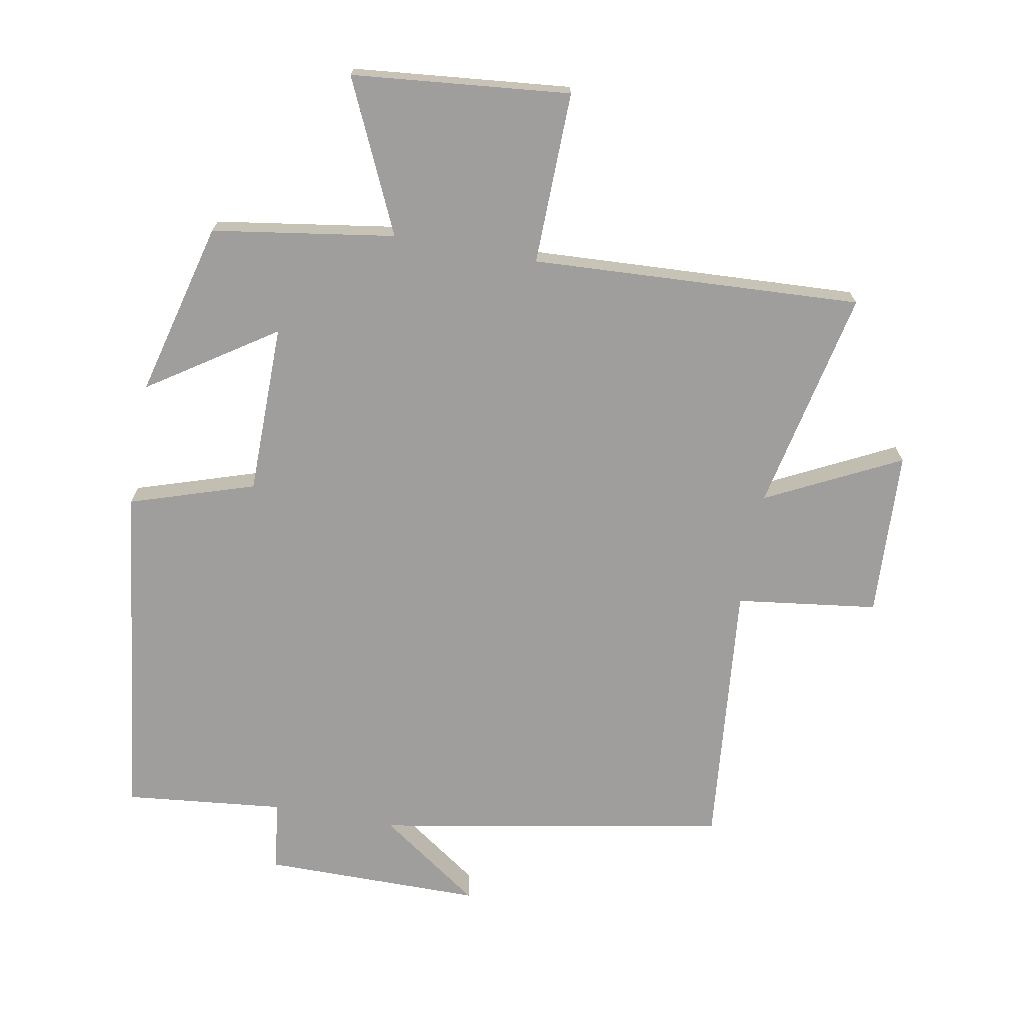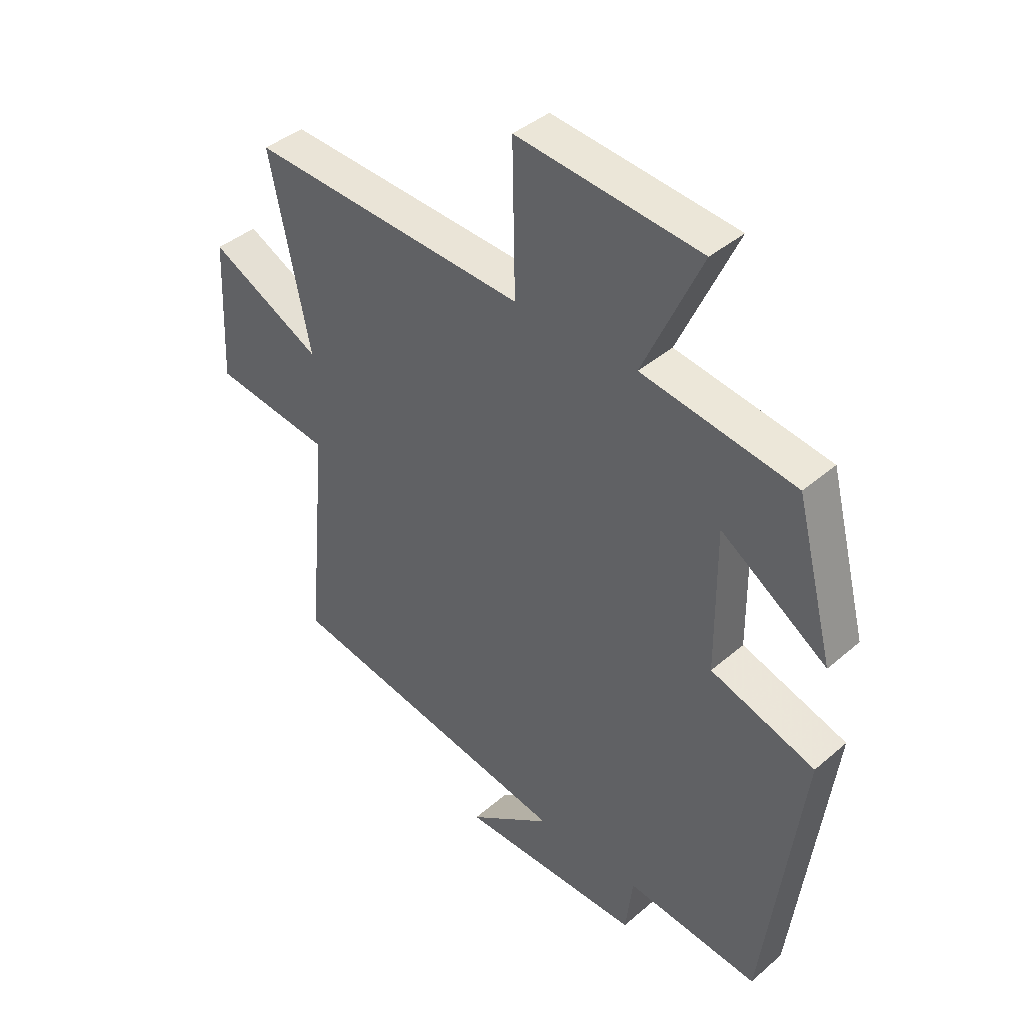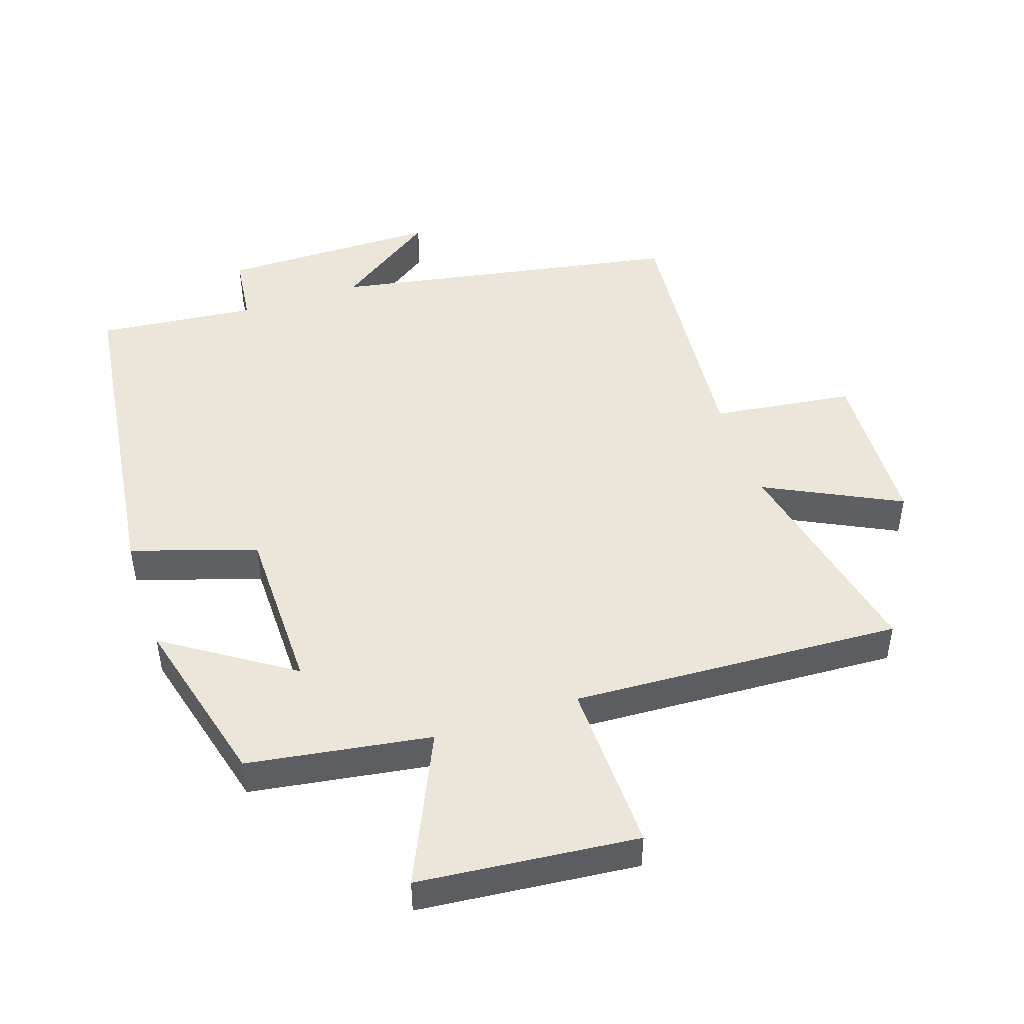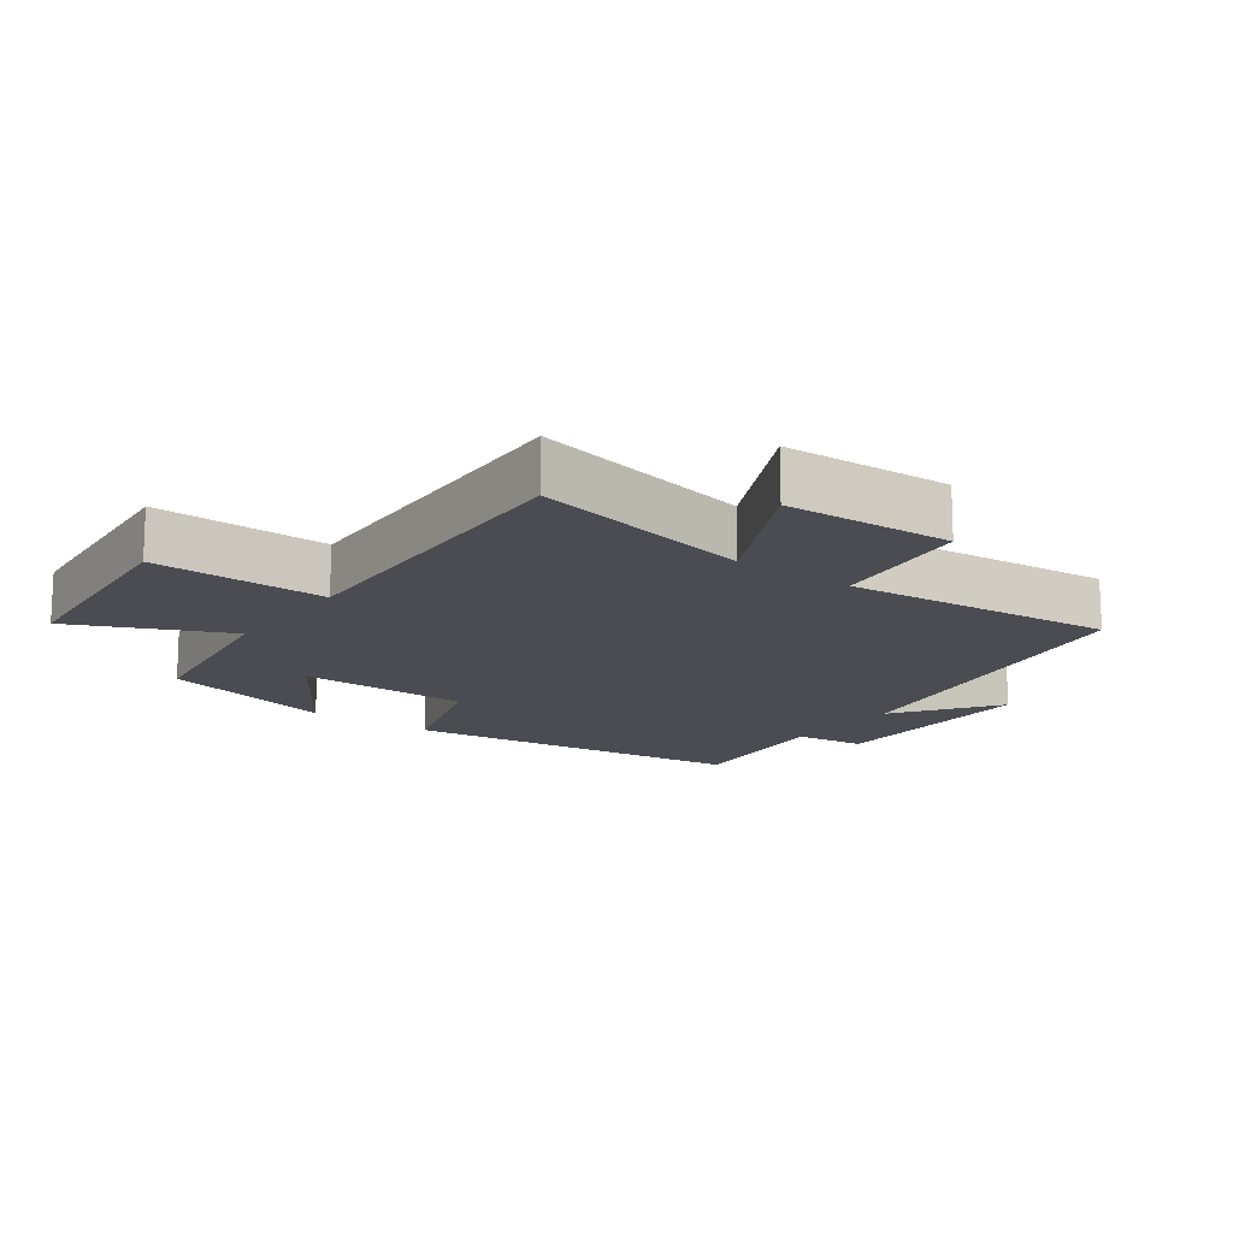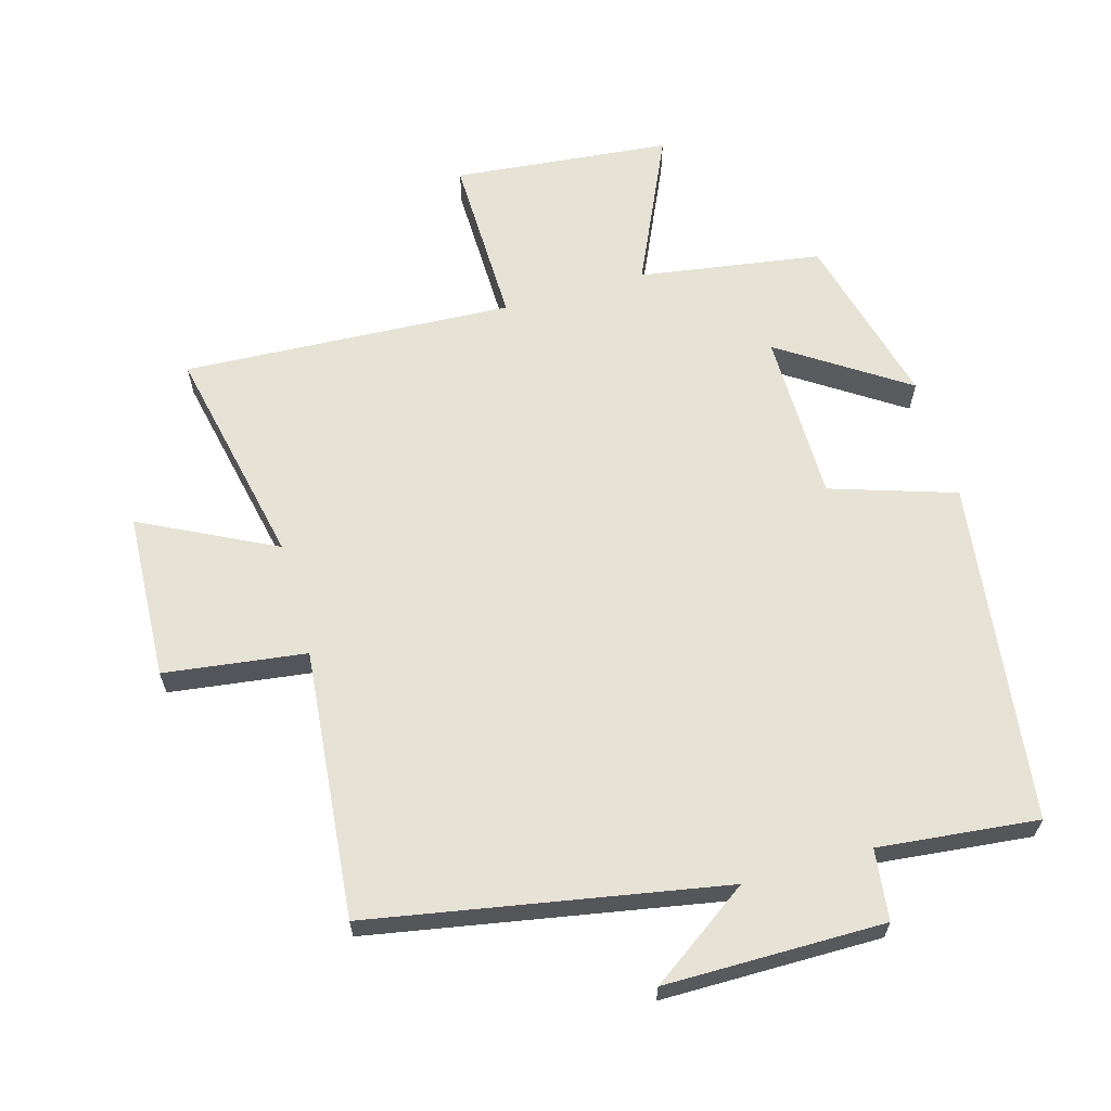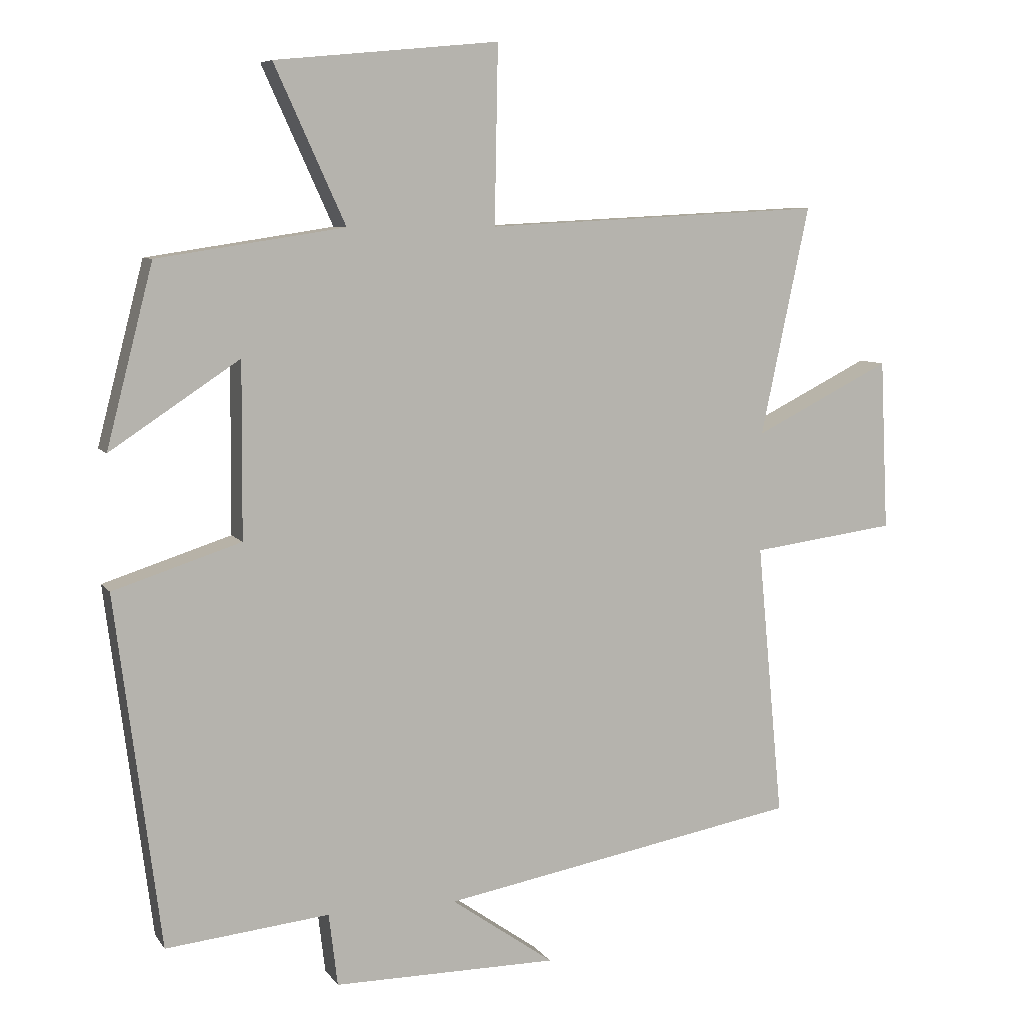
<metadata>
{"format":"obj","ext":"obj","renderer":"f3d","projection":"perspective","resolution":1024,"background":"white","views":[{"elev":-71.0,"azim":-10.3,"up":"+Y"},{"elev":40.9,"azim":-136.2,"up":"+Z"},{"elev":46.9,"azim":-18.5,"up":"+Y"},{"elev":-15.3,"azim":53.6,"up":"+Y"},{"elev":63.3,"azim":164.2,"up":"+Y"},{"elev":7.6,"azim":-19.7,"up":"+Z"}]}
</metadata>
<code>
v -0.433 0.07 -0.525
v -0.5 0.07 -0.003
v -0.31 0.07 0.058
v -0.308 0.07 0.318
v -0.5 0.07 0.191
v -0.431 0.07 0.458
v -0.153 0.07 0.5
v -0.258 0.07 0.731
v 0.074 0.07 0.763
v 0.069 0.07 0.5
v 0.572 0.07 0.525
v 0.5 0.07 0.185
v 0.704 0.07 0.287
v 0.716 0.07 0.033
v 0.5 0.07 0.005
v 0.539 0.07 -0.404
v 0.004 0.07 -0.5
v 0.157 0.07 -0.608
v -0.177 0.07 -0.608
v -0.19 0.07 -0.5
v -0.433 0 -0.525
v -0.5 0 -0.003
v -0.31 0 0.058
v -0.308 0 0.318
v -0.5 0 0.191
v -0.431 0 0.458
v -0.153 0 0.5
v -0.258 0 0.731
v 0.074 0 0.763
v 0.069 0 0.5
v 0.572 0 0.525
v 0.5 0 0.185
v 0.704 0 0.287
v 0.716 0 0.033
v 0.5 0 0.005
v 0.539 0 -0.404
v 0.004 0 -0.5
v 0.157 0 -0.608
v -0.177 0 -0.608
v -0.19 0 -0.5
f 17 18 19 20
f 15 16 17 20
f 15 20 1 2
f 12 13 14 15
f 12 15 2 3
f 10 11 12 3
f 7 8 9 10
f 7 10 3 4
f 4 5 6 7
f 40 39 38 37
f 40 37 36 35
f 22 21 40 35
f 35 34 33 32
f 23 22 35 32
f 23 32 31 30
f 30 29 28 27
f 24 23 30 27
f 27 26 25 24
f 1 21 22 2
f 2 22 23 3
f 3 23 24 4
f 4 24 25 5
f 5 25 26 6
f 6 26 27 7
f 7 27 28 8
f 8 28 29 9
f 9 29 30 10
f 10 30 31 11
f 11 31 32 12
f 12 32 33 13
f 13 33 34 14
f 14 34 35 15
f 15 35 36 16
f 16 36 37 17
f 17 37 38 18
f 18 38 39 19
f 19 39 40 20
f 20 40 21 1

</code>
